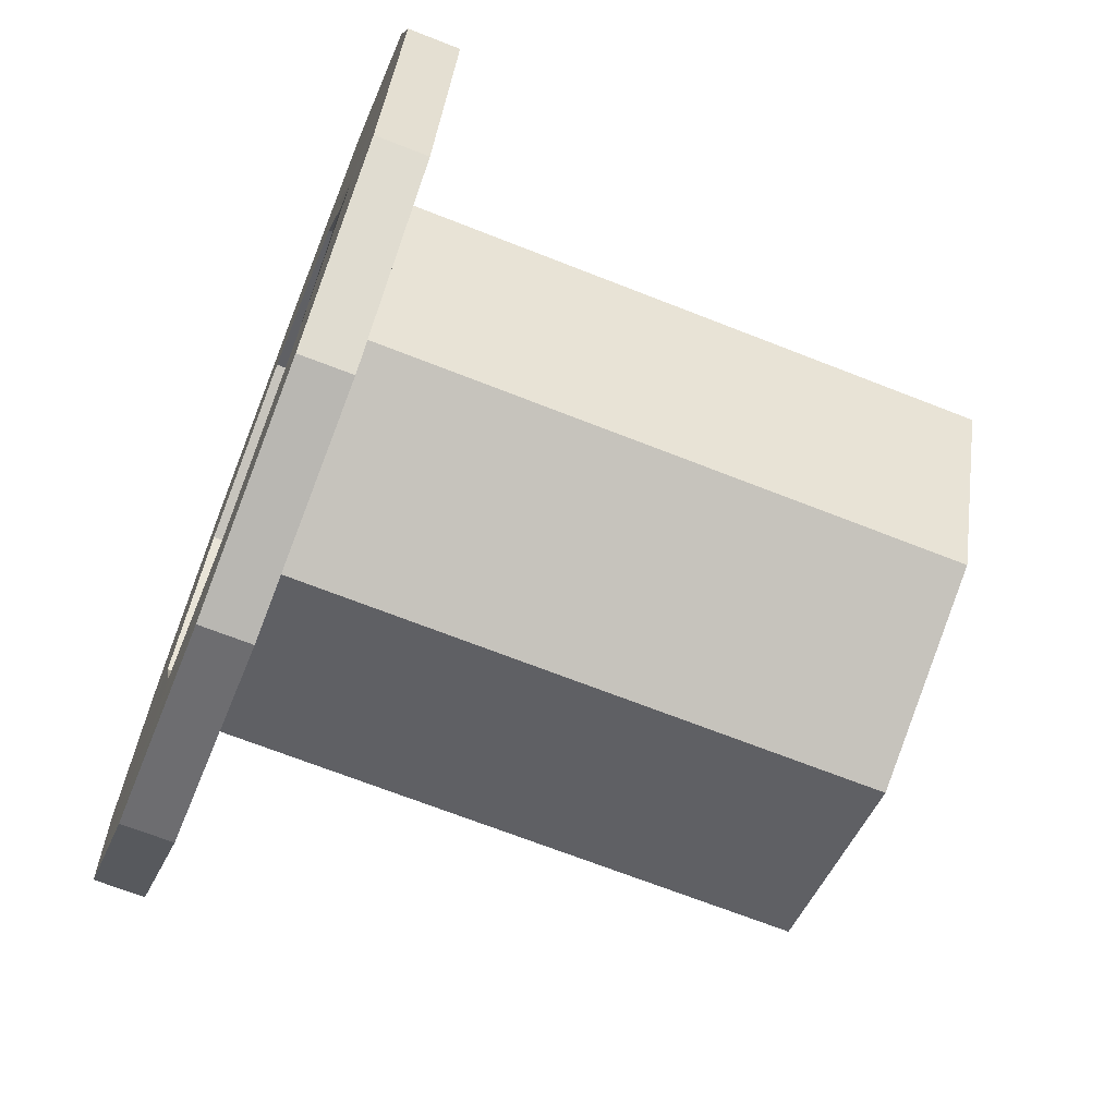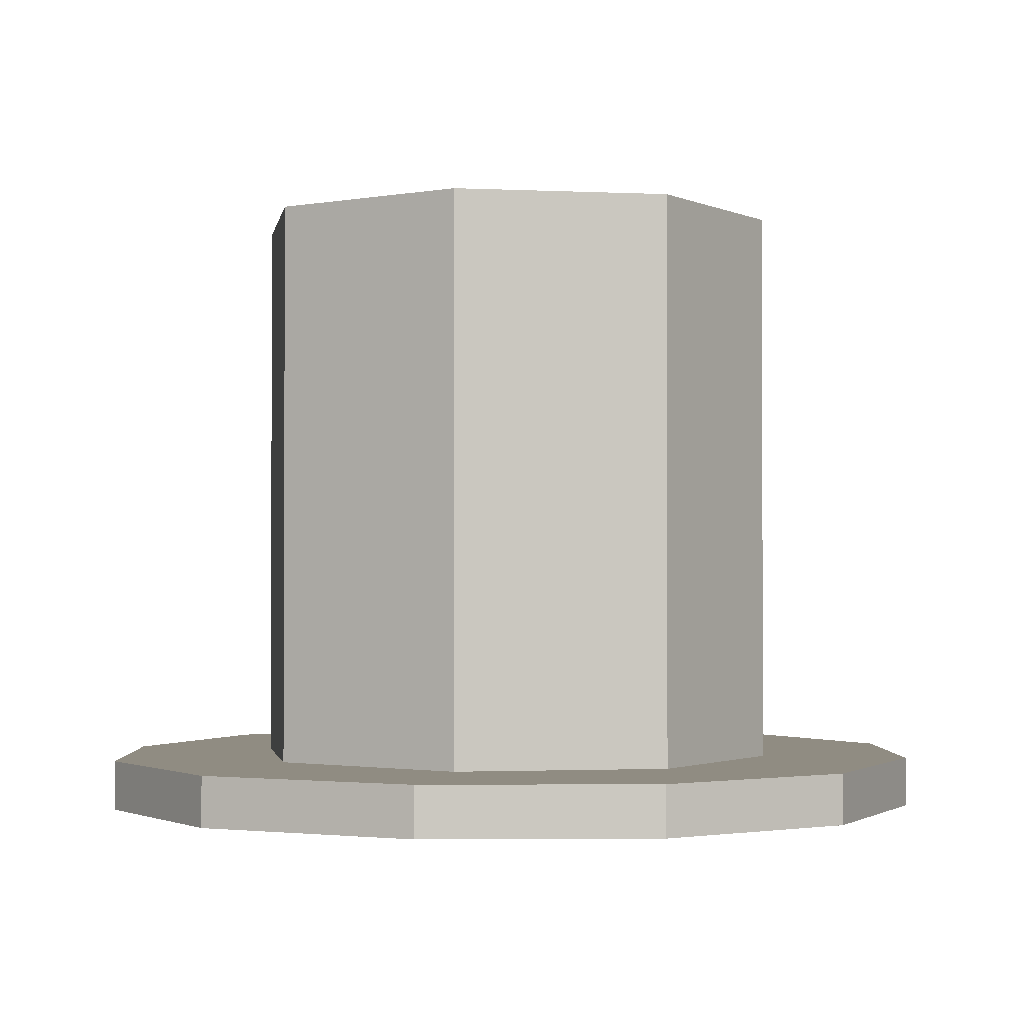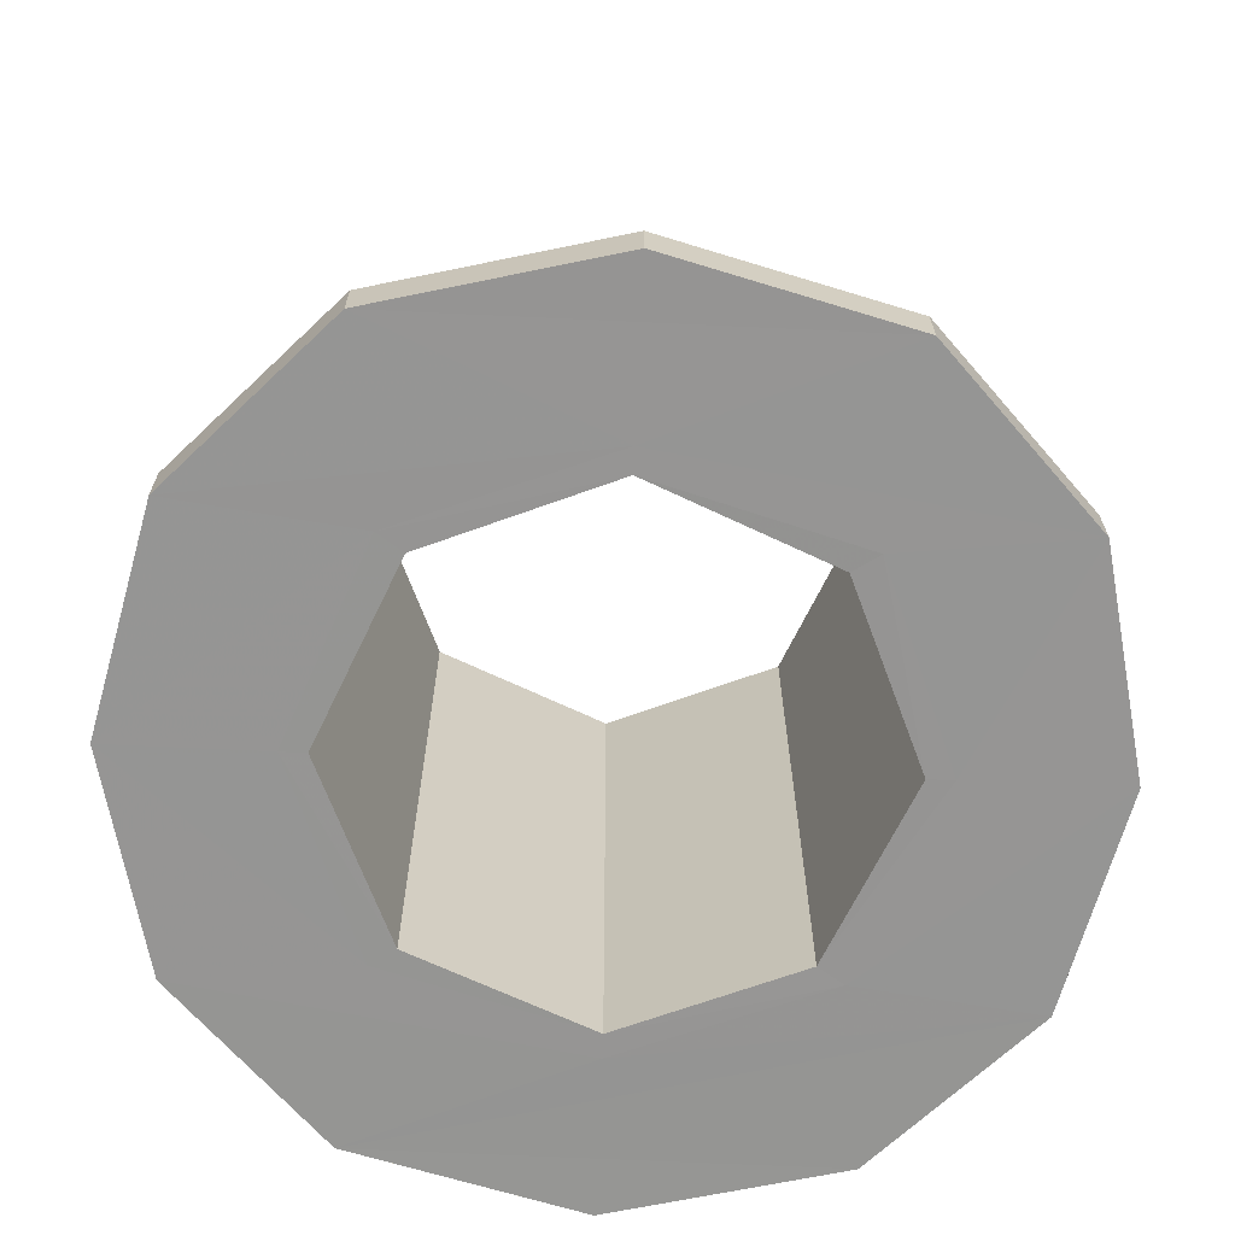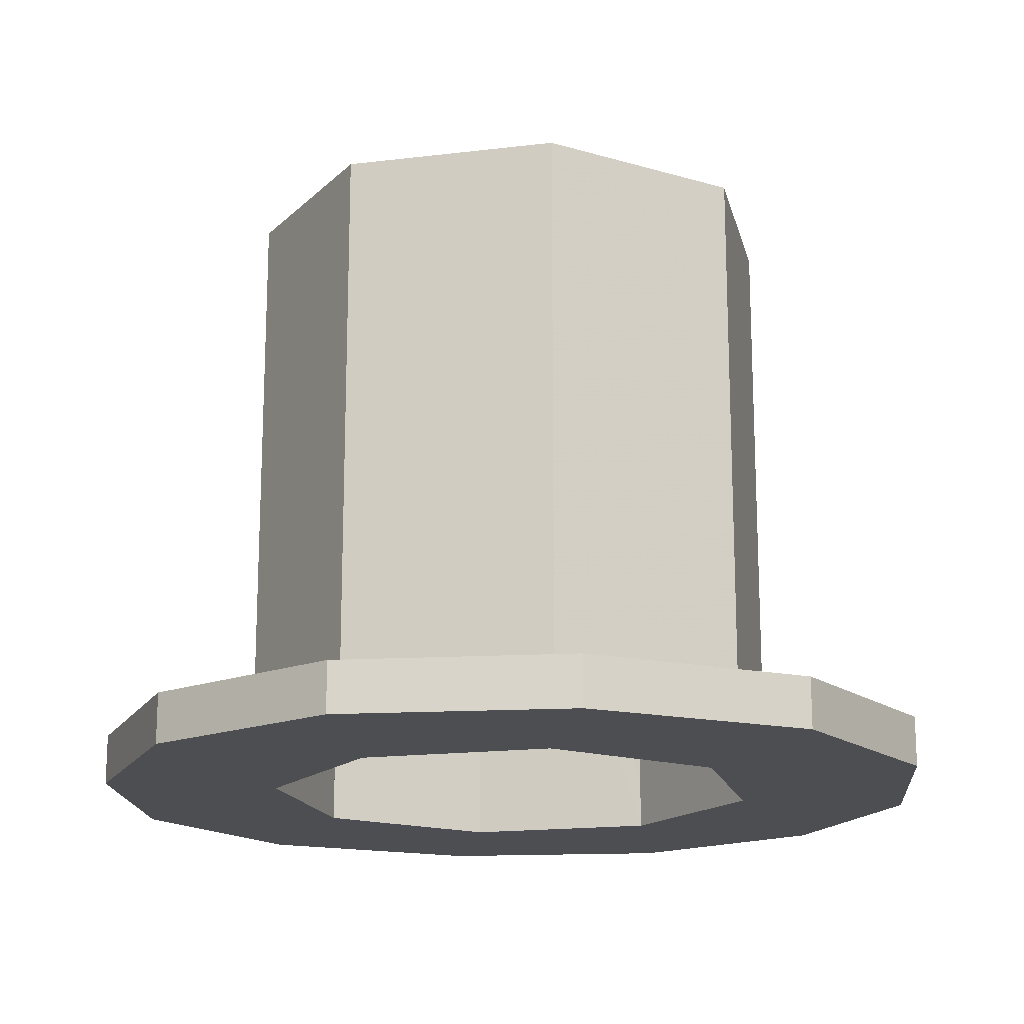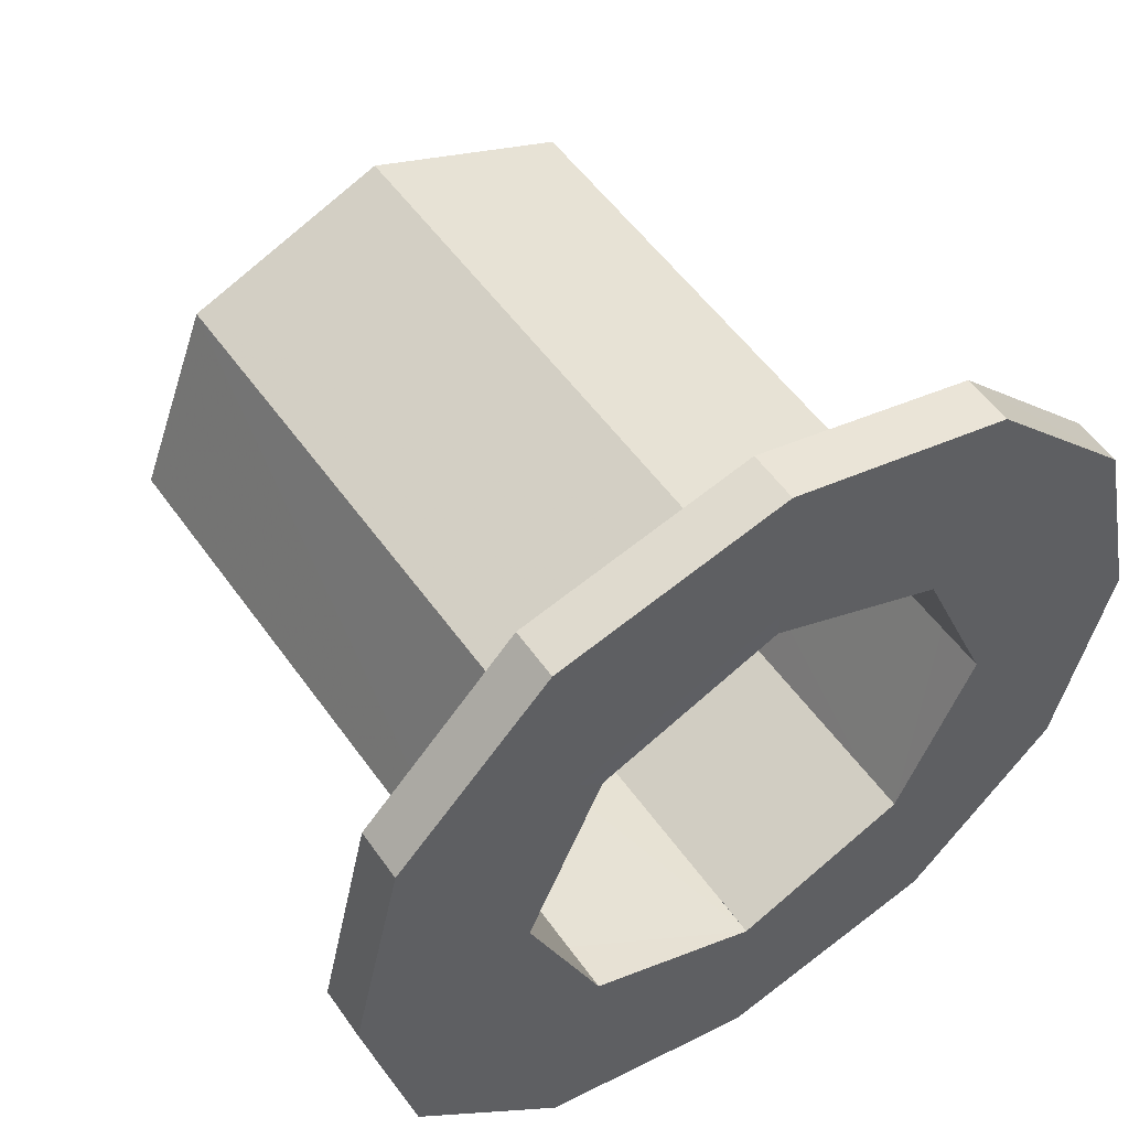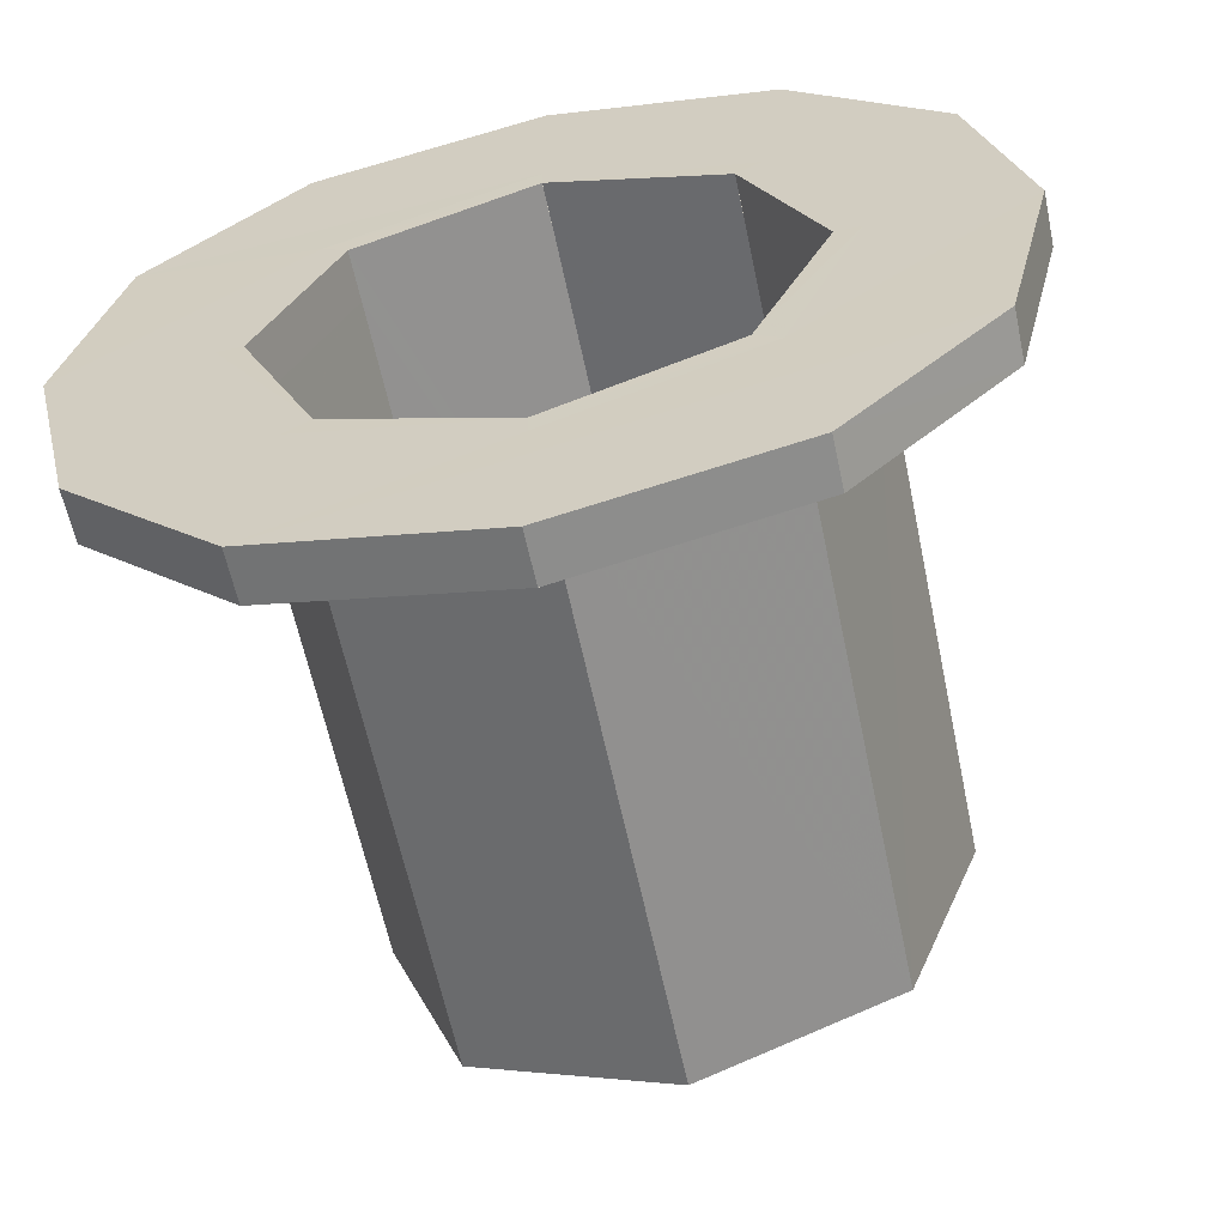
<metadata>
{"format":"obj","ext":"obj","renderer":"f3d","projection":"perspective","resolution":1024,"background":"white","views":[{"elev":-68.2,"azim":68.4,"up":"+Z"},{"elev":-1.6,"azim":-168.0,"up":"+Y"},{"elev":-67.4,"azim":-2.7,"up":"+Y"},{"elev":-16.9,"azim":171.5,"up":"+Y"},{"elev":53.3,"azim":-34.4,"up":"+Z"},{"elev":-61.3,"azim":11.8,"up":"+Z"}]}
</metadata>
<code>
o 12459
v 2166 1880 7.546
v 2166 1880 7.546
v 2166 1880 7.523
v 2166 1880 7.609
v 2166 1880 7.609
v 2166 1880 7.585
v 2166 1880 7.618
v 2166 1880 7.523
v 2166 1880 7.546
v 2166 1880 7.546
v 2166 1880 7.523
v 2166 1880 7.609
v 2166 1880 7.546
v 2166 1880 7.546
v 2166 1880 7.609
v 2166 1880 7.609
v 2166 1880 7.585
v 2166 1880 7.609
v 2166 1880 7.546
v 2166 1880 7.546
v 2166 1880 7.523
v 2166 1880 7.695
v 2166 1880 7.695
v 2166 1880 7.781
v 2166 1880 7.781
v 2166 1880 7.618
v 2166 1880 7.585
v 2166 1880 7.624
v 2166 1880 7.695
v 2166 1880 7.609
v 2166 1880 7.609
v 2166 1880 7.523
v 2166 1880 7.546
v 2166 1880 7.546
v 2166 1880 7.523
v 2166 1880 7.609
v 2166 1880 7.546
v 2166 1880 7.618
v 2166 1880 7.695
v 2166 1880 7.546
v 2166 1880 7.609
v 2166 1880 7.695
v 2166 1880 7.618
v 2166 1880 7.772
v 2166 1880 7.781
v 2166 1880 7.695
v 2166 1880 7.772
v 2166 1880 7.695
v 2166 1880 7.618
v 2166 1880 7.595
v 2166 1880 7.585
v 2166 1880 7.618
v 2166 1880 7.618
v 2166 1880 7.595
v 2166 1880 7.624
v 2166 1880 7.595
v 2166 1880 7.624
v 2166 1880 7.618
v 2166 1880 7.624
v 2166 1880 7.595
v 2166 1880 7.695
v 2166 1880 7.695
v 2166 1880 7.618
v 2166 1880 7.695
v 2166 1880 7.772
v 2166 1880 7.772
v 2166 1880 7.766
v 2166 1880 7.795
v 2166 1880 7.766
v 2166 1880 7.766
v 2166 1880 7.795
v 2166 1880 7.695
v 2166 1880 7.766
v 2166 1880 7.695
v 2166 1880 7.624
v 2166 1880 7.695
v 2166 1880 7.766
v 2166 1880 7.795
v 2166 1880 7.695
v 2166 1880 7.772
v 2166 1880 7.805
v 2166 1880 7.695
v 2166 1880 7.766
v 2166 1880 7.795
v 2166 1880 7.618
v 2166 1880 7.624
v 2166 1880 7.695
v 2166 1880 7.781
v 2166 1880 7.695
v 2166 1880 7.805
v 2166 1880 7.844
v 2166 1880 7.844
v 2166 1880 7.867
v 2166 1880 7.867
v 2166 1880 7.844
v 2166 1880 7.844
v 2166 1880 7.867
v 2166 1880 7.781
v 2166 1880 7.844
v 2166 1880 7.805
v 2166 1880 7.772
v 2166 1880 7.805
v 2166 1880 7.844
v 2166 1880 7.844
v 2166 1880 7.781
v 2166 1880 7.844
v 2166 1880 7.867
v 2166 1880 7.867
v 2166 1880 7.844
v 2166 1880 7.772
v 2166 1880 7.766
v 2166 1880 7.844
v 2166 1880 7.867
v 2166 1880 7.795
v 2166 1880 7.766
v 2166 1880 7.772
v 2166 1880 7.695
v 2166 1880 7.781
v 2166 1880 7.781
v 2166 1880 7.781
v 2166 1880 7.772
v 2166 1880 7.781
v 2166 1880 7.695
v 2166 1880 7.695
v 2166 1880 7.695
v 2166 1880 7.695
v 2166 1880 7.624
v 2166 1880 7.595
v 2166 1880 7.624
v 2166 1880 7.624
v 2166 1880 7.695
v 2166 1880 7.585
v 2166 1880 7.609
v 2166 1880 7.618
v 2166 1880 7.609
v 2166 1880 7.695
v 2166 1880 7.695
v 2166 1880 7.781
v 2166 1880 7.618
v 2166 1880 7.695
v 2166 1880 7.772
v 2166 1880 7.805
v 2166 1880 7.772
v 2166 1880 7.805
v 2166 1880 7.585
v 2166 1880 7.585
v 2166 1880 7.618
v 2166 1880 7.618
v 2166 1880 7.595
v 2166 1880 7.624
v 2166 1880 7.695
v 2166 1880 7.772
v 2166 1880 7.695
v 2166 1880 7.781
v 2166 1880 7.805
v 2166 1880 7.695
v 2166 1880 7.624
v 2166 1880 7.766
v 2166 1880 7.772
v 2166 1880 7.795
v 2166 1880 7.695
v 2166 1880 7.695
v 2166 1880 7.624
v 2166 1880 7.695
v 2166 1880 7.766
v 2166 1880 7.766
v 2166 1880 7.695
v 2166 1880 7.624
v 2166 1880 7.595
v 2166 1880 7.624
v 2166 1880 7.695
v 2166 1880 7.766
v 2166 1880 7.795
f 1 2 3
f 1 4 5
f 4 6 7
f 8 9 1
f 10 11 8
f 12 13 10
f 9 14 15
f 9 16 17
f 17 18 19
f 20 19 21
f 22 18 23
f 24 23 25
f 26 17 27
f 26 28 29
f 20 30 31
f 32 33 20
f 34 35 32
f 36 37 34
f 36 38 39
f 33 40 41
f 4 42 41
f 43 41 42
f 39 44 45
f 44 46 47
f 48 49 46
f 50 49 51
f 52 50 27
f 27 53 52
f 54 55 50
f 56 55 57
f 56 58 59
f 59 60 56
f 59 61 62
f 61 63 64
f 65 64 66
f 62 65 67
f 67 65 68
f 68 69 67
f 70 71 68
f 69 72 73
f 74 75 72
f 69 74 76
f 77 74 69
f 69 78 77
f 76 79 80
f 78 80 81
f 82 80 79
f 83 78 84
f 53 79 85
f 86 85 79
f 53 15 87
f 30 87 15
f 82 87 88
f 89 88 87
f 90 88 91
f 92 91 93
f 45 90 92
f 92 24 45
f 94 95 92
f 96 97 94
f 98 99 96
f 99 100 95
f 101 90 102
f 103 90 104
f 105 103 106
f 106 107 108
f 108 104 109
f 110 78 102
f 102 44 110
f 29 111 110
f 109 112 113
f 71 111 114
f 84 111 115
f 115 116 84
f 117 116 115
f 114 116 100
f 100 118 112
f 119 100 109
f 109 120 119
f 116 24 100
f 121 114 100
f 122 121 100
f 123 121 119
f 124 24 116
f 125 124 116
f 124 42 118
f 126 118 42
f 127 124 117
f 127 54 128
f 128 43 127
f 43 22 124
f 55 43 124
f 128 129 130
f 131 129 74
f 74 129 86
f 129 60 86
f 43 60 132
f 132 133 43
f 33 133 132
f 60 134 132
f 30 132 134
f 132 135 2
f 12 134 123
f 136 135 137
f 120 137 138
f 139 136 140
f 140 120 141
f 141 120 142
f 142 65 141
f 143 144 142
f 145 16 139
f 139 146 145
f 145 147 148
f 147 149 150
f 147 151 7
f 126 7 151
f 126 151 152
f 153 152 151
f 154 152 155
f 153 150 156
f 157 156 150
f 153 156 158
f 159 158 160
f 161 158 156
f 55 161 157
f 157 161 162
f 161 163 164
f 165 164 166
f 125 165 161
f 161 165 111
f 89 134 167
f 134 168 167
f 89 167 121
f 167 77 121
f 134 169 170
f 167 170 171
f 129 171 170
f 167 171 172
f 121 172 173
f 74 172 171

</code>
